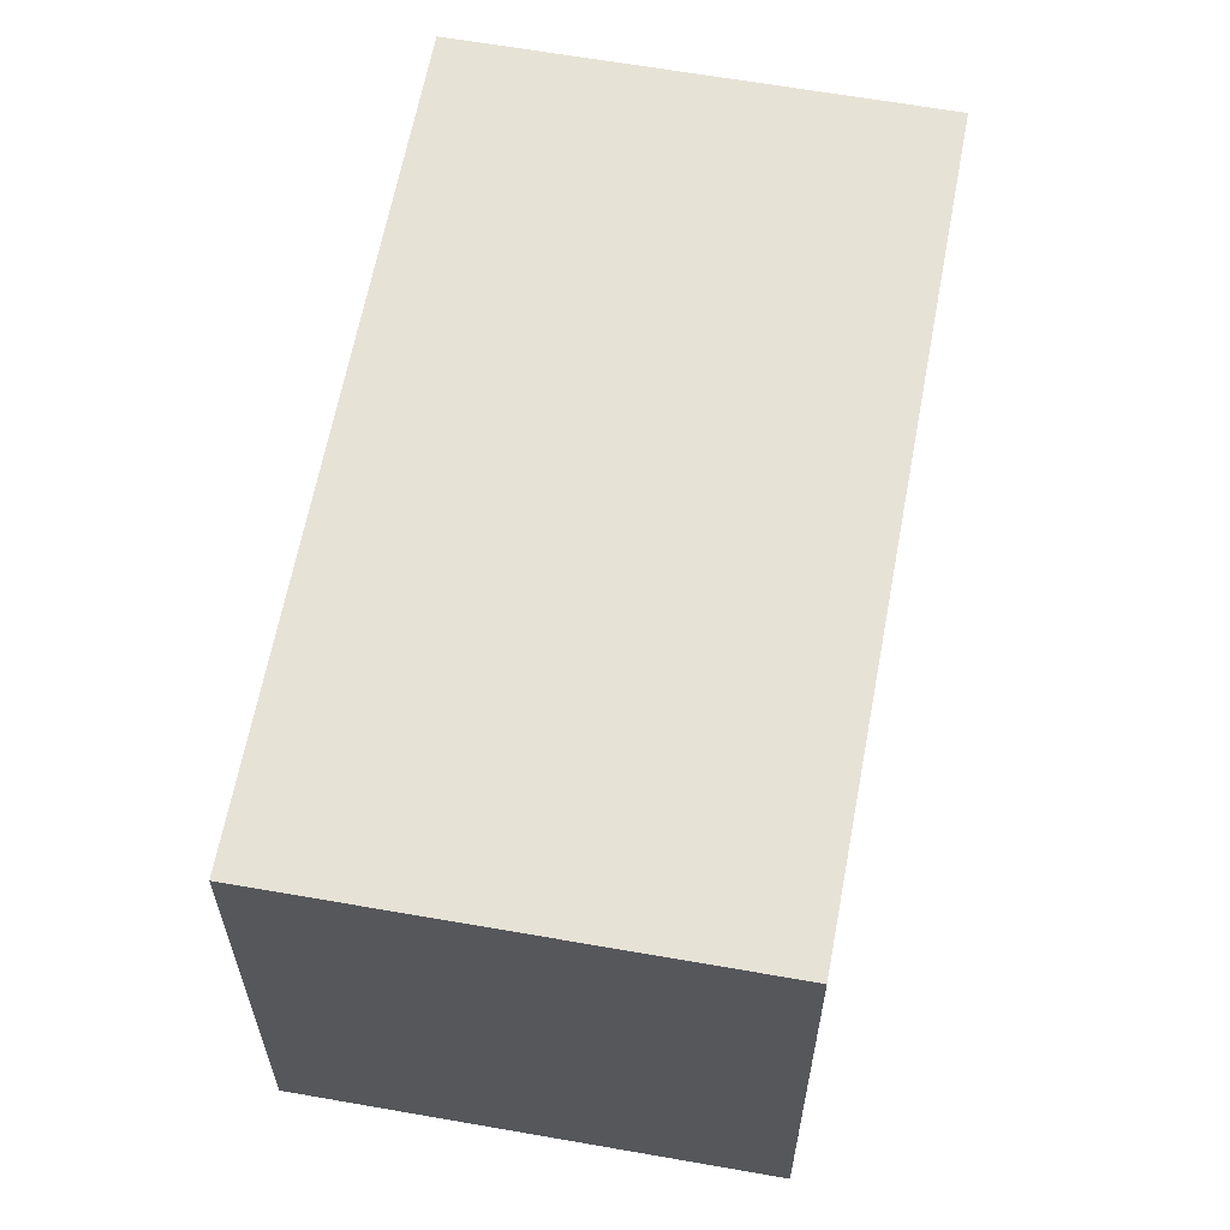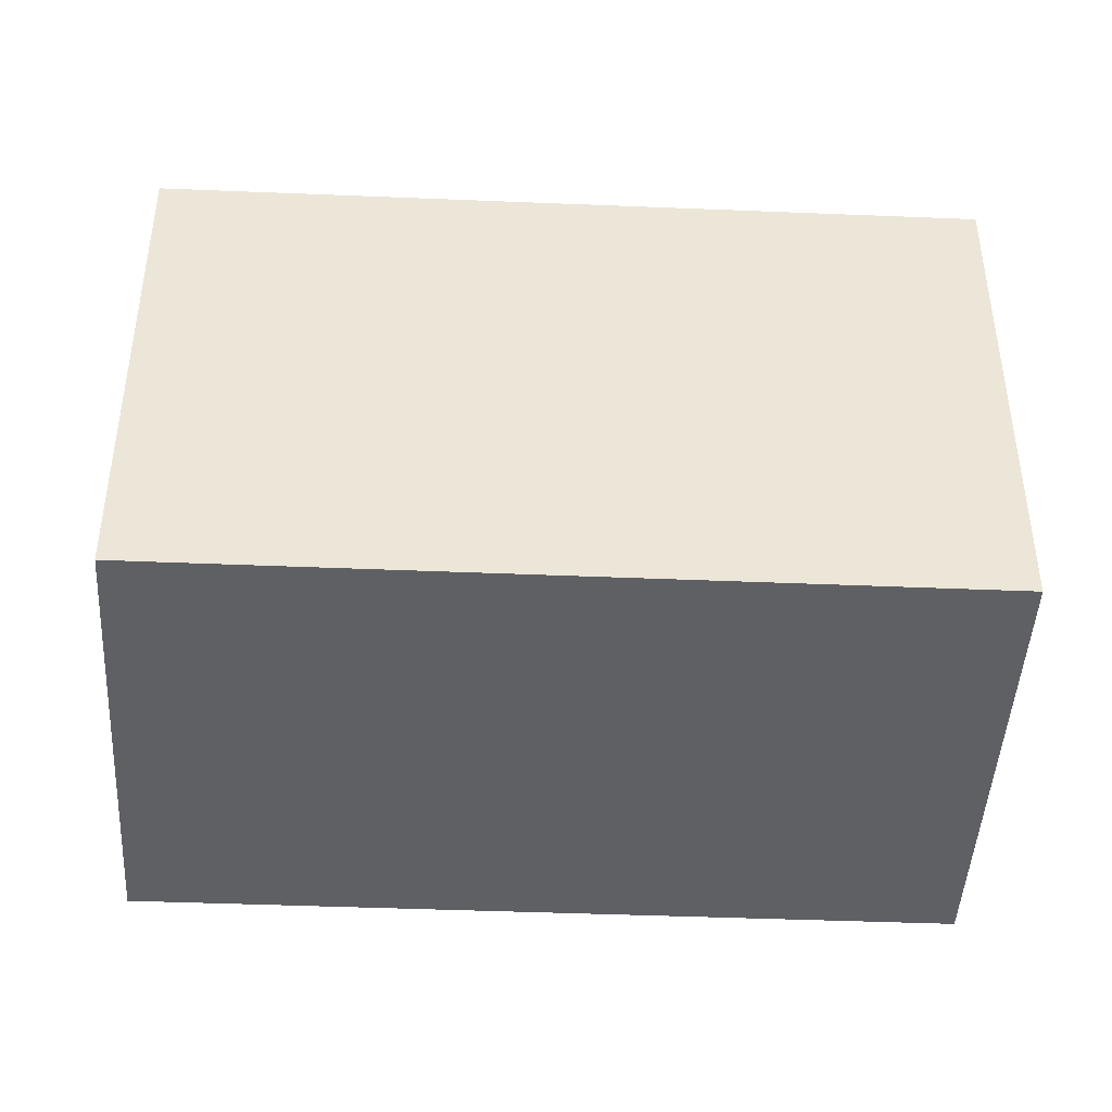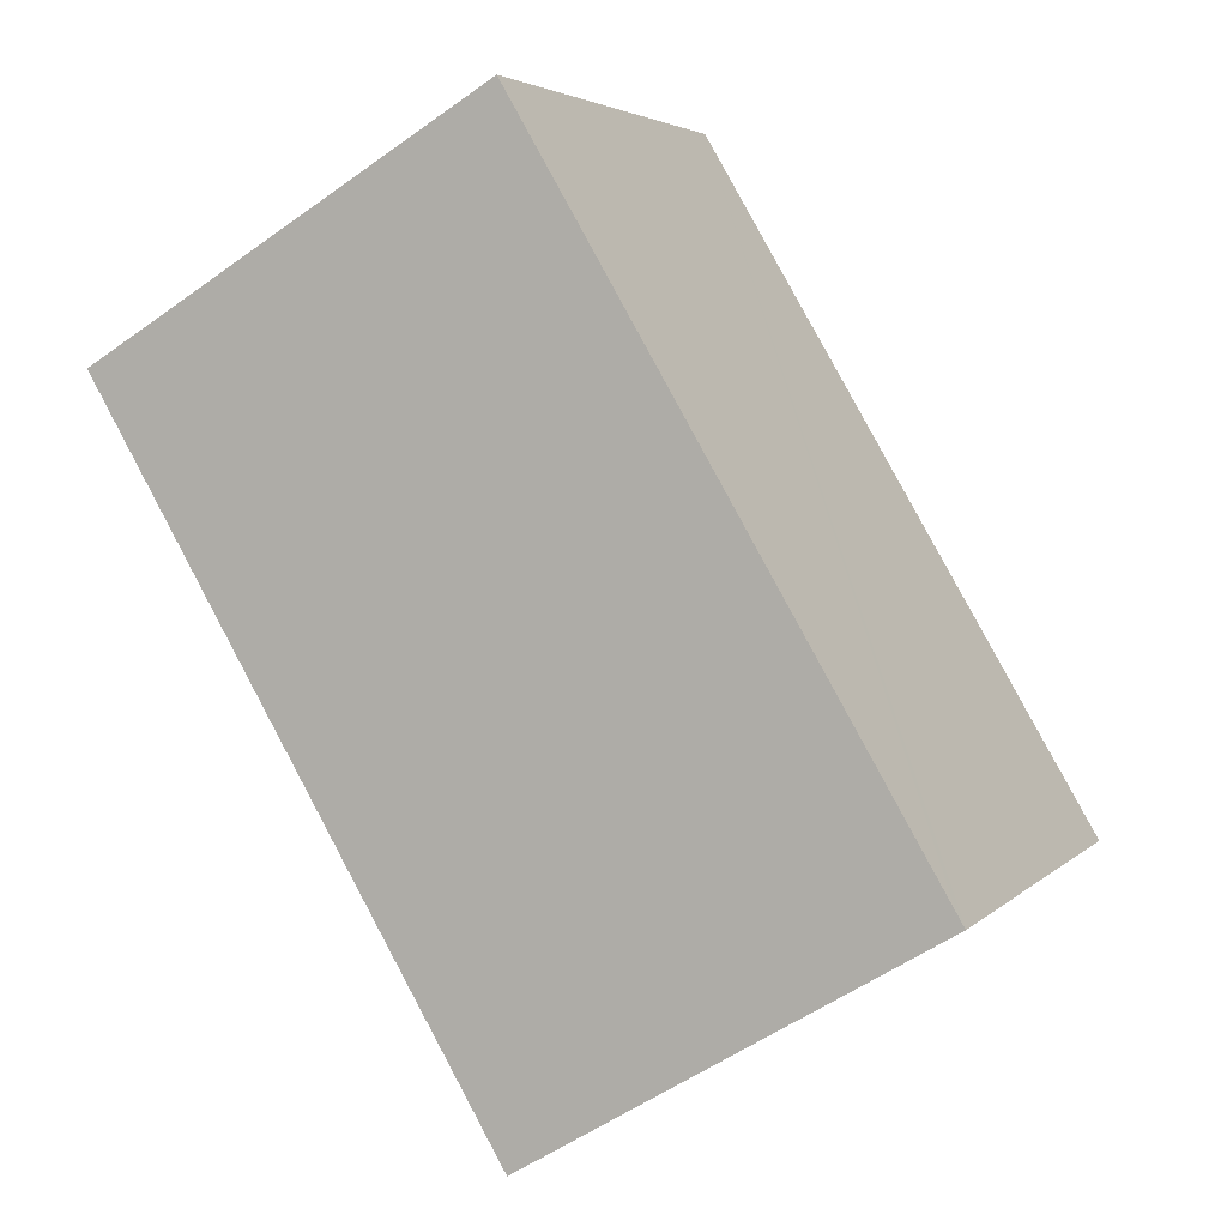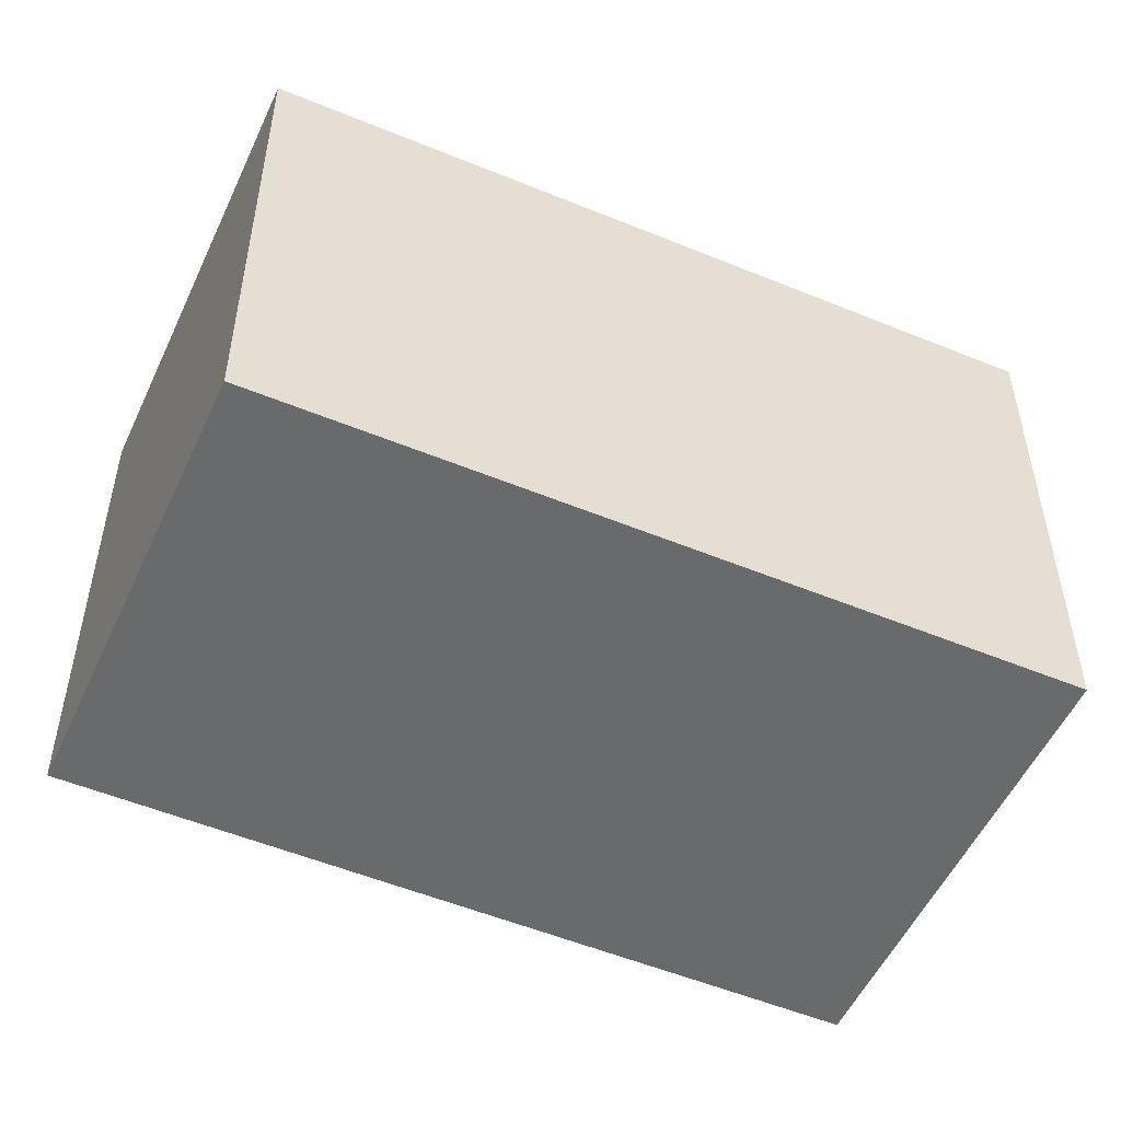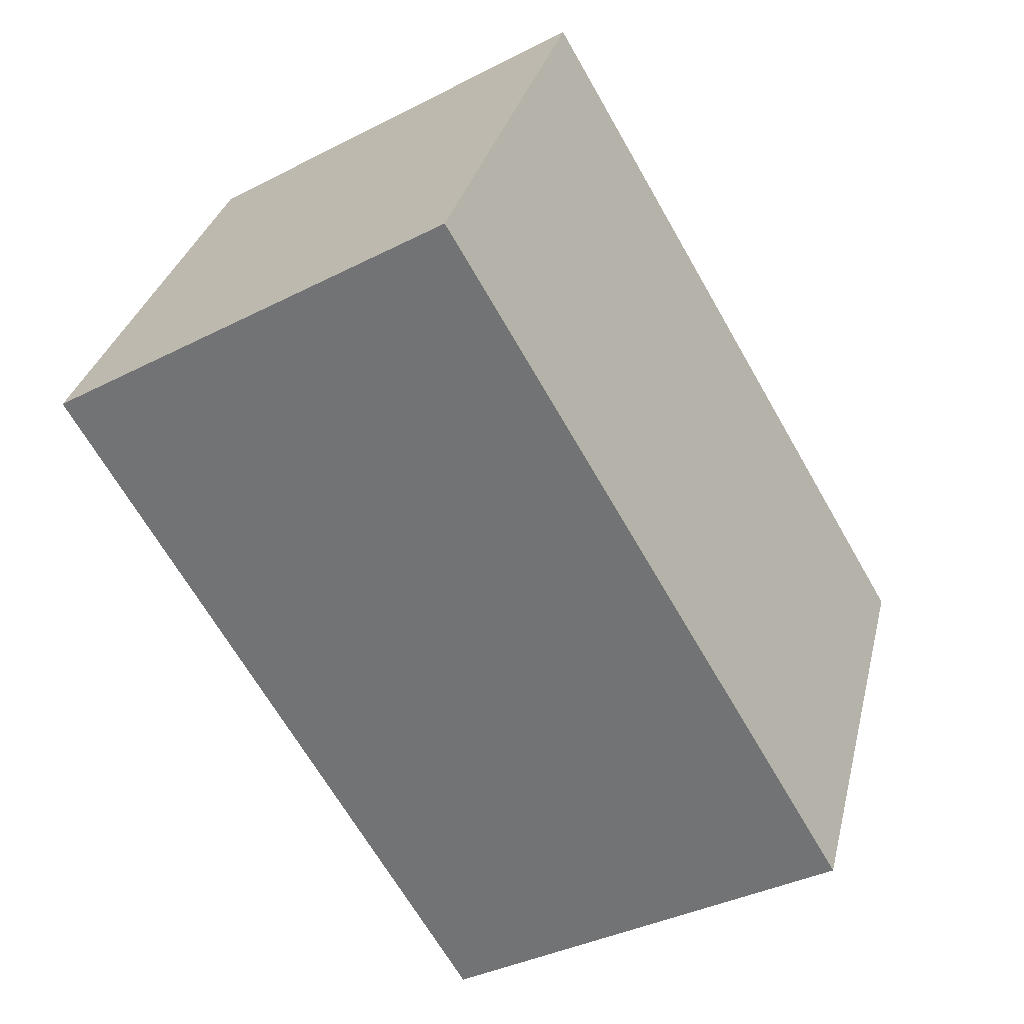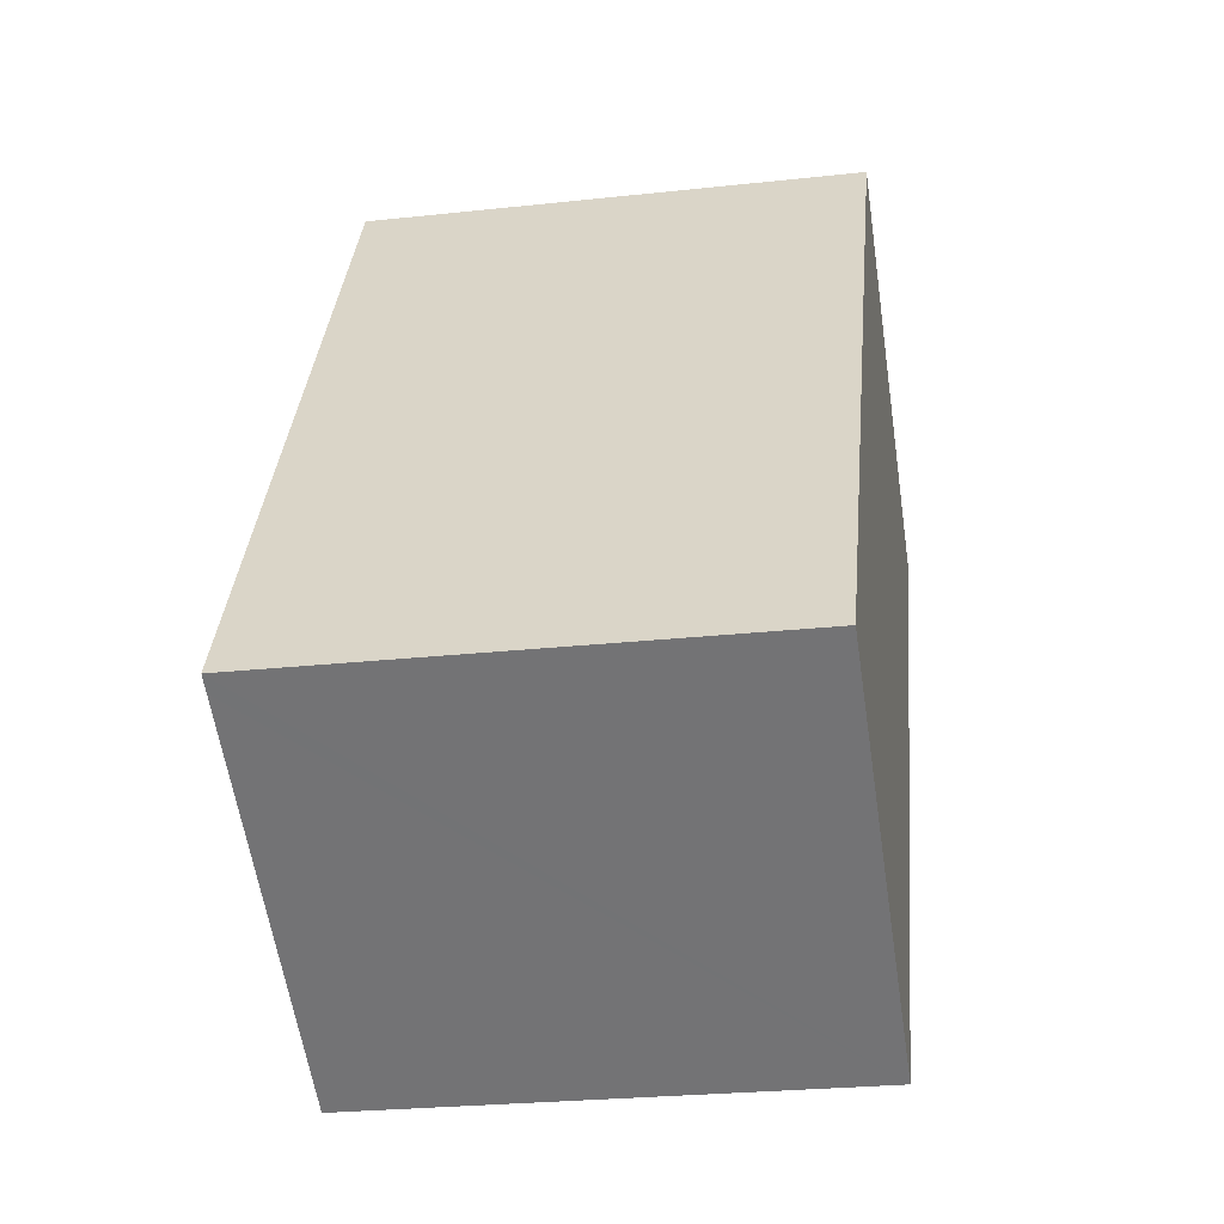
<metadata>
{"format":"obj","ext":"obj","renderer":"f3d","projection":"perspective","resolution":1024,"background":"white","views":[{"elev":63.1,"azim":41.1,"up":"+Y"},{"elev":-44.9,"azim":117.8,"up":"+Y"},{"elev":3.9,"azim":-158.3,"up":"+Z"},{"elev":-52.9,"azim":-83.4,"up":"+Y"},{"elev":31.9,"azim":-166.7,"up":"+Z"},{"elev":-26.0,"azim":-80.2,"up":"+Z"}]}
</metadata>
<code>
v  5.488 6.648 8.87
v  0.109 6.648 0.186
v  5.282 6.648 8.994
v  10.49 6.648 5.863
v  5.193 6.648 -3.115
v  0.212 6.648 -0.127
v  0 6.648 4.071e-16
v  5.282 -5.507e-16 8.994
v  10.49 -3.59e-16 5.863
v  5.488 -5.431e-16 8.87
v  5.193 1.907e-16 -3.115
v  0 0 0
v  0.212 7.777e-18 -0.127
v  0.109 -1.139e-17 0.186
g defaultobject
f 1 2 3
f 2 1 4
f 2 4 5
f 2 5 6
f 2 6 7
f 8 1 3
f 1 8 4
f 4 8 9
f 9 8 10
f 9 5 4
f 5 9 11
f 11 6 5
f 6 11 7
f 7 11 12
f 12 11 13
f 2 8 3
f 8 2 7
f 8 7 14
f 14 7 12
f 14 10 8
f 10 14 9
f 9 14 11
f 11 14 13
f 13 14 12

</code>
